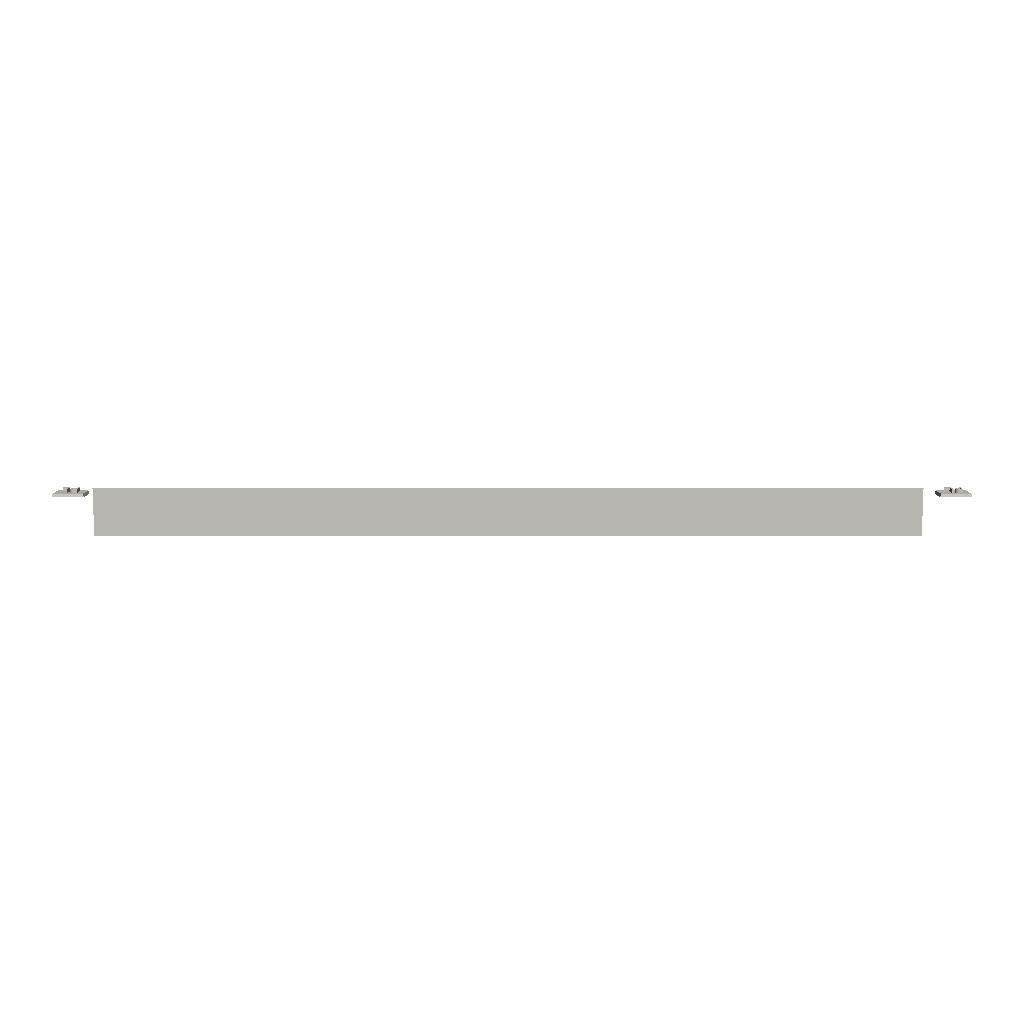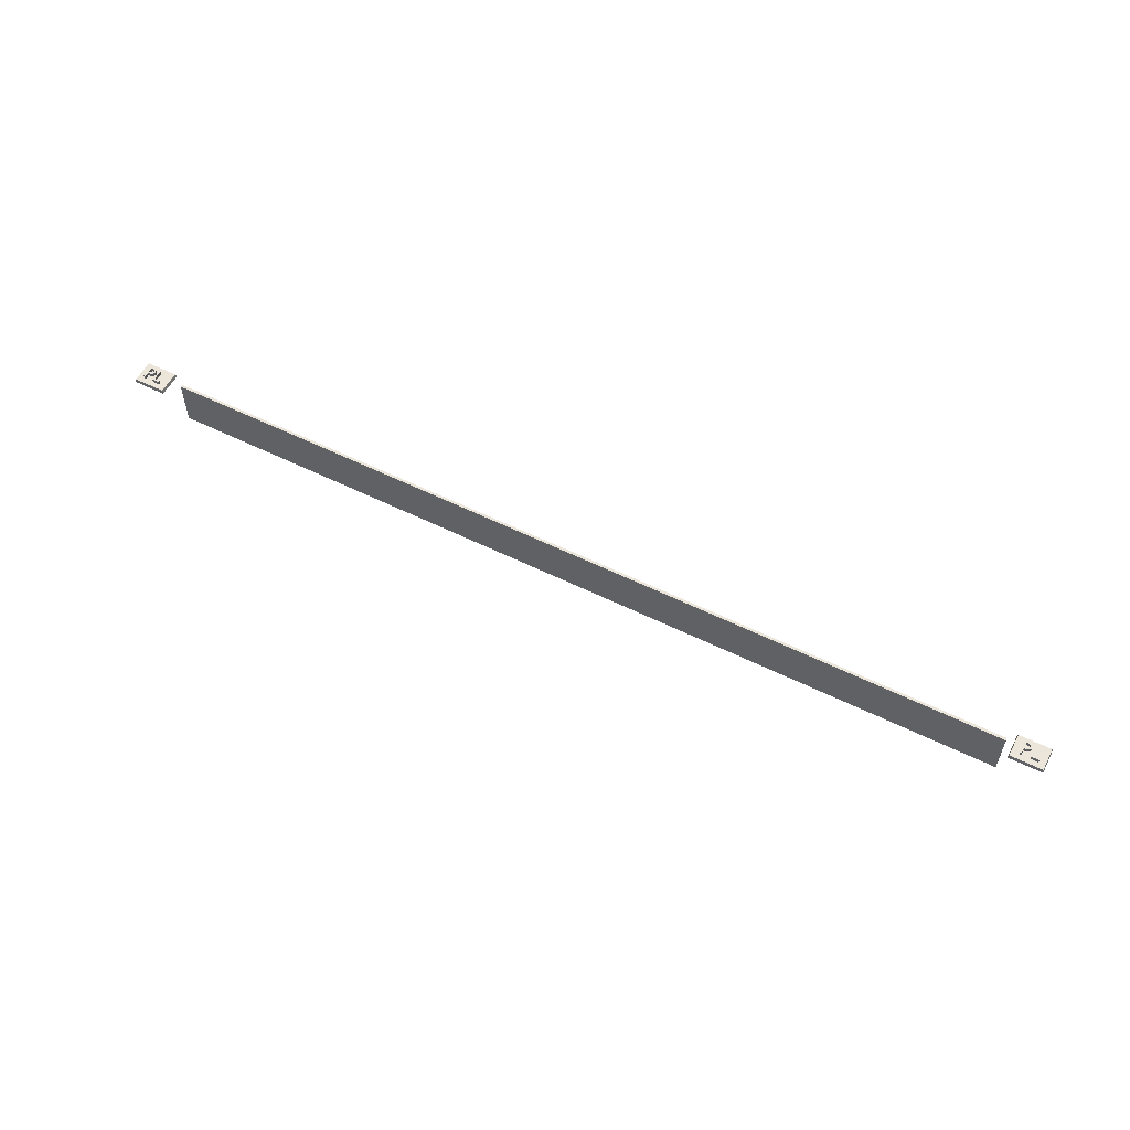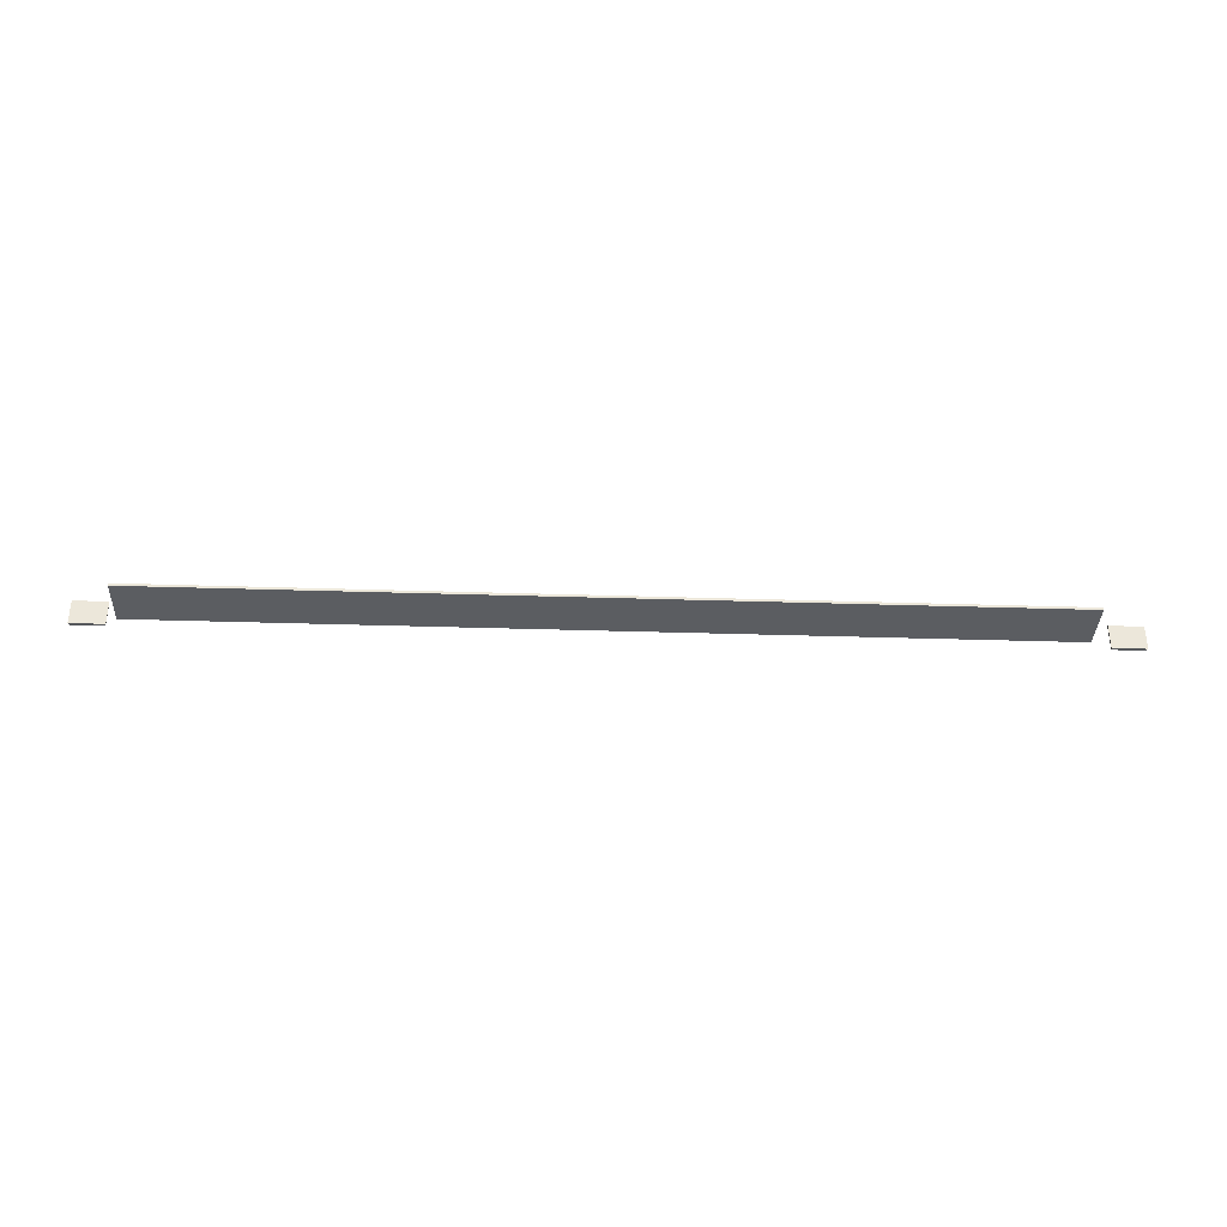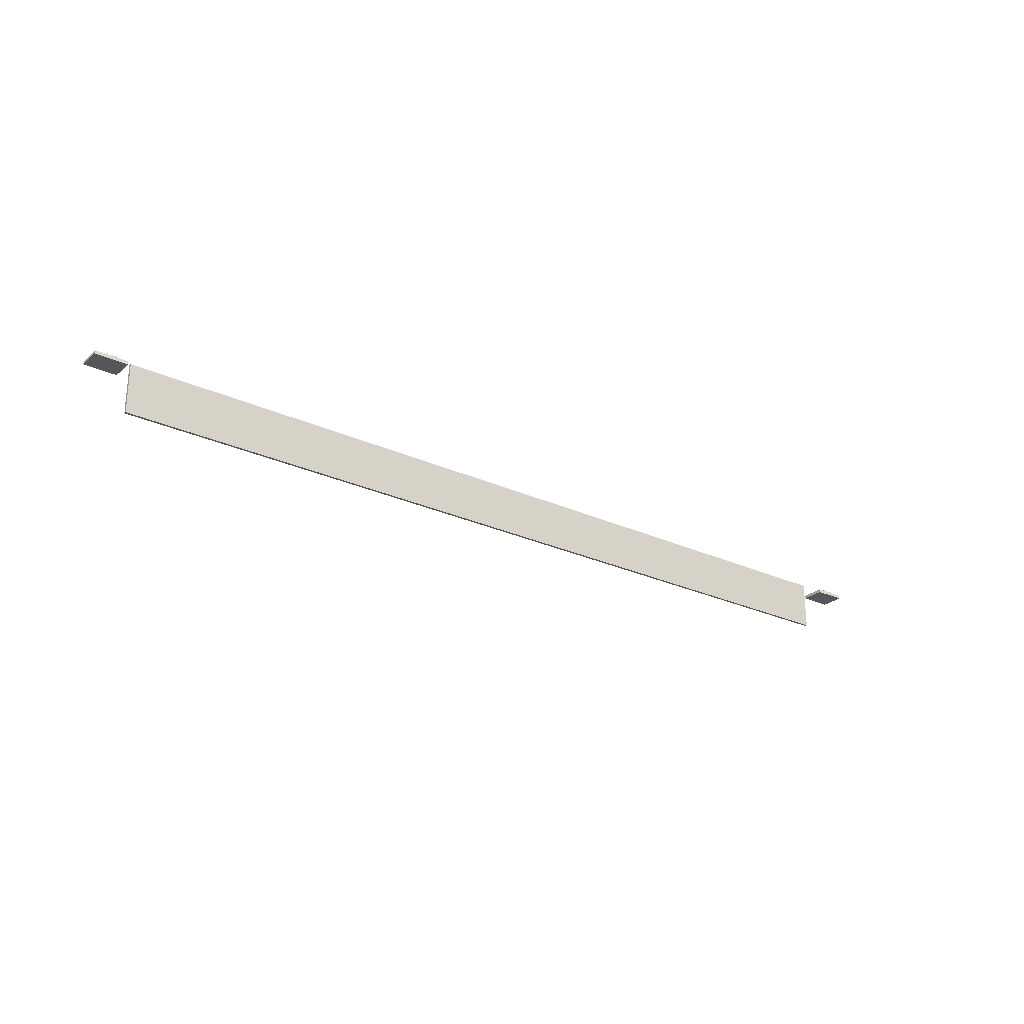
<metadata>
{"format":"obj","ext":"obj","renderer":"f3d","projection":"perspective","resolution":1024,"background":"white","views":[{"elev":9.0,"azim":-180.0,"up":"+Z"},{"elev":56.2,"azim":27.4,"up":"+Z"},{"elev":-35.4,"azim":177.6,"up":"+Y"},{"elev":-25.5,"azim":143.3,"up":"+Z"}]}
</metadata>
<code>
o SM_CM_-_PL_path1763-2.264
v -0.5113 0.01882 0.01877
v -0.5078 0.01787 0.01877
v -0.5069 0.01685 0.01877
v -0.5065 0.01388 0.01877
v -0.5078 0.01152 0.01877
v -0.5085 0.01101 0.01877
v -0.5111 0.01031 0.01877
v -0.5133 0.01031 0.01877
v -0.5133 0.004689 0.01877
v -0.515 0.004689 0.01877
v -0.5148 0.01883 0.01877
v -0.513 0.01882 0.01877
v -0.5107 0.01189 0.01877
v -0.5086 0.01298 0.01877
v -0.5083 0.01383 0.01877
v -0.5087 0.01634 0.01877
v -0.5093 0.0169 0.01877
v -0.5133 0.01186 0.01877
v -0.5021 0.00635 0.01877
v -0.4957 0.00635 0.01877
v -0.4704 0.0132 0.01877
v 0.5057 0.01872 0.01877
v 0.5067 0.0185 0.01877
v 0.5075 0.01816 0.01877
v 0.5089 0.01685 0.01877
v 0.5093 0.01537 0.01877
v 0.5092 0.01352 0.01877
v 0.5085 0.01207 0.01877
v 0.5049 0.01032 0.01877
v 0.5008 0.01883 0.01877
v 0.5028 0.01186 0.01877
v 0.5045 0.01186 0.01877
v 0.5054 0.01193 0.01877
v 0.5061 0.01213 0.01877
v 0.5075 0.01406 0.01877
v 0.5075 0.01509 0.01877
v 0.5048 0.01724 0.01877
v 0.5137 0.00635 0.0126
v 0.5201 0.004689 0.0126
v 0.5119 0.004689 0.0126
v -0.5091 0.0185 0.0126
v -0.508 0.01802 0.0126
v -0.5068 0.01659 0.0126
v -0.5065 0.01406 0.0126
v -0.5067 0.01318 0.0126
v -0.5086 0.01094 0.0126
v -0.5095 0.01056 0.0126
v -0.5133 0.004689 0.0126
v -0.515 0.004689 0.0126
v -0.515 0.01883 0.0126
v -0.5142 0.01883 0.0126
v -0.5123 0.01186 0.0126
v -0.5115 0.01186 0.0126
v -0.5107 0.01189 0.0126
v -0.5098 0.01207 0.0126
v -0.5083 0.01509 0.0126
v -0.5085 0.01603 0.0126
v -0.5092 0.01682 0.0126
v -0.5102 0.01715 0.0126
v -0.512 0.01727 0.0126
v -0.5021 0.00635 0.0126
v -0.4957 0.004689 0.0126
v -0.5038 0.004689 0.0126
v -0.5038 0.01883 0.0126
v -0.5021 0.01883 0.0126
v 0.4841 0.0103 -0.03639
v -0.4704 0.0103 -0.03639
v -0.4704 0.0132 -0.03639
v 0.5045 0.01882 0.0126
v 0.5073 0.01829 0.0126
v 0.5084 0.01752 0.0126
v 0.509 0.01659 0.0126
v 0.5093 0.01537 0.0126
v 0.5091 0.01318 0.0126
v 0.5087 0.01232 0.0126
v 0.5074 0.01108 0.0126
v 0.5061 0.01052 0.0126
v 0.5016 0.01883 0.0126
v 0.5024 0.01882 0.0126
v 0.5035 0.01882 0.0126
v 0.5071 0.01298 0.0126
v 0.5075 0.01509 0.0126
v 0.5071 0.01634 0.0126
v 0.5065 0.01686 0.0126
v 0.5048 0.01724 0.0126
v 0.5025 0.01727 0.0126
v -0.5113 0.01882 0.0126
v -0.5101 0.01872 0.0126
v -0.5101 0.01872 0.01877
v -0.5091 0.0185 0.01877
v -0.5074 0.01752 0.0126
v -0.5066 0.01602 0.01877
v -0.5065 0.01537 0.0126
v -0.5065 0.01466 0.01877
v -0.5067 0.01303 0.01877
v -0.5072 0.01219 0.0126
v -0.5073 0.01207 0.01877
v -0.5077 0.01162 0.0126
v -0.5094 0.0106 0.01877
v -0.5102 0.0104 0.01877
v -0.5109 0.01032 0.0126
v -0.5133 0.01031 0.0126
v -0.5138 0.01883 0.01877
v -0.5134 0.01882 0.0126
v -0.5123 0.01882 0.0126
v -0.4957 0.00635 0.0126
v -0.4957 0.004689 0.01877
v -0.5038 0.004689 0.01877
v -0.5038 0.01883 0.01877
v -0.5021 0.01883 0.01877
v 0.5049 0.0188 0.01877
v 0.5053 0.01877 0.0126
v 0.5064 0.01859 0.0126
v 0.5082 0.0177 0.01877
v 0.5093 0.01445 0.0126
v 0.5093 0.01426 0.01877
v 0.5089 0.01273 0.01877
v 0.5081 0.01162 0.0126
v 0.508 0.01152 0.01877
v 0.5073 0.01101 0.01877
v 0.5059 0.01048 0.01877
v 0.5047 0.01031 0.0126
v 0.5025 0.01031 0.0126
v 0.5025 0.01031 0.01877
v 0.5025 0.004689 0.0126
v 0.5025 0.004689 0.01877
v 0.5008 0.004689 0.0126
v 0.5008 0.004689 0.01877
v 0.5008 0.01883 0.0126
v 0.5016 0.01883 0.01877
v 0.5024 0.01882 0.01877
v 0.5038 0.01882 0.01877
v 0.5137 0.00635 0.01877
v 0.5201 0.00635 0.0126
v 0.5201 0.00635 0.01877
v 0.5201 0.004689 0.01877
v 0.5119 0.004689 0.01877
v 0.5119 0.01883 0.0126
v 0.5119 0.01883 0.01877
v 0.5137 0.01883 0.0126
v 0.5137 0.01883 0.01877
v -0.5131 0.01186 0.0126
v -0.5123 0.01186 0.01877
v -0.5115 0.01186 0.01877
v -0.5096 0.01217 0.01877
v -0.5086 0.01298 0.0126
v -0.5083 0.01371 0.0126
v -0.5083 0.01509 0.01877
v -0.5102 0.01715 0.01877
v -0.511 0.01724 0.0126
v -0.511 0.01724 0.01877
v -0.5118 0.01727 0.01877
v -0.5133 0.01727 0.0126
v -0.5133 0.01727 0.01877
v 0.5032 0.01186 0.0126
v 0.5037 0.01186 0.01877
v 0.5043 0.01186 0.0126
v 0.5053 0.01192 0.0126
v 0.506 0.0121 0.0126
v 0.5073 0.01322 0.01877
v 0.5075 0.01383 0.0126
v 0.5073 0.01603 0.01877
v 0.5067 0.01677 0.01877
v 0.506 0.01707 0.01877
v 0.5055 0.01715 0.0126
v 0.5039 0.01727 0.0126
v 0.5039 0.01727 0.01877
v 0.5025 0.01727 0.01877
v 0.4841 0.0103 0.01877
v -0.4704 0.0103 0.01877
v 0.4841 0.0132 -0.03639
v 0.4841 0.0132 0.01877
v -0.4871 -0.001698 0.01033
v -0.4871 0.02506 0.01033
v -0.5236 -0.001698 0.01033
v -0.5236 0.02506 0.01033
v -0.5227 0.02443 0.01442
v -0.5227 -0.001068 0.01442
v -0.488 0.02443 0.01442
v -0.488 -0.001068 0.01442
v 0.5281 -0.001698 0.01033
v 0.5281 0.02506 0.01033
v 0.4916 -0.001698 0.01033
v 0.4916 0.02506 0.01033
v 0.4925 0.02443 0.01442
v 0.4925 -0.001068 0.01442
v 0.5272 0.02443 0.01442
v 0.5272 -0.001068 0.01442
f 10 103 11
f 10 154 103
f 154 12 103
f 154 1 12
f 154 89 1
f 154 90 89
f 154 2 90
f 154 3 2
f 154 152 3
f 152 151 3
f 10 18 154
f 149 3 151
f 17 3 149
f 16 3 17
f 16 92 3
f 148 92 16
f 148 94 92
f 15 94 148
f 15 4 94
f 15 95 4
f 14 95 15
f 145 95 14
f 145 97 95
f 145 5 97
f 13 5 145
f 144 5 13
f 10 143 18
f 10 8 143
f 8 144 143
f 8 5 144
f 8 6 5
f 8 99 6
f 8 100 99
f 8 7 100
f 10 9 8
f 108 110 109
f 108 19 110
f 108 20 19
f 108 107 20
f 128 130 30
f 128 131 130
f 128 168 131
f 168 132 131
f 168 111 132
f 168 22 111
f 168 23 22
f 168 24 23
f 168 114 24
f 168 167 114
f 167 37 114
f 37 25 114
f 128 31 168
f 164 25 37
f 163 25 164
f 163 26 25
f 162 26 163
f 36 26 162
f 35 26 36
f 35 116 26
f 35 27 116
f 160 27 35
f 160 117 27
f 34 117 160
f 34 28 117
f 33 28 34
f 33 119 28
f 32 119 33
f 156 119 32
f 128 124 31
f 124 156 31
f 124 119 156
f 124 120 119
f 124 121 120
f 124 29 121
f 128 126 124
f 137 141 139
f 137 133 141
f 137 135 133
f 137 136 135
f 51 49 50
f 104 49 51
f 153 49 104
f 105 153 104
f 87 153 105
f 88 153 87
f 41 153 88
f 42 153 41
f 91 153 42
f 60 153 91
f 150 60 91
f 142 49 153
f 91 59 150
f 43 59 91
f 43 58 59
f 43 57 58
f 93 57 43
f 93 56 57
f 44 56 93
f 44 147 56
f 45 147 44
f 45 146 147
f 45 55 146
f 96 55 45
f 98 55 96
f 98 54 55
f 98 53 54
f 52 49 142
f 102 49 52
f 53 102 52
f 98 102 53
f 46 102 98
f 47 102 46
f 101 102 47
f 48 49 102
f 65 63 64
f 61 63 65
f 106 63 61
f 62 63 106
f 78 127 129
f 79 127 78
f 86 127 79
f 80 86 79
f 69 86 80
f 112 86 69
f 113 86 112
f 70 86 113
f 71 86 70
f 166 86 71
f 85 166 71
f 155 127 86
f 71 165 85
f 72 165 71
f 72 84 165
f 72 83 84
f 73 83 72
f 73 82 83
f 115 82 73
f 115 161 82
f 74 161 115
f 74 81 161
f 75 81 74
f 75 159 81
f 118 159 75
f 118 158 159
f 118 157 158
f 123 127 155
f 157 123 155
f 118 123 157
f 76 123 118
f 77 123 76
f 122 123 77
f 125 127 123
f 140 40 138
f 38 40 140
f 134 40 38
f 39 40 134
f 1 89 88 87
f 89 90 88
f 90 41 88
f 90 2 42 41
f 2 91 42
f 2 3 91
f 3 43 91
f 3 92 93 43
f 92 94 93
f 94 44 93
f 94 4 45 44
f 4 95 45
f 95 97 45
f 97 96 45
f 97 98 96
f 97 5 98
f 5 6 98
f 6 46 98
f 6 99 46
f 99 47 46
f 99 100 47
f 100 101 47
f 100 7 101
f 7 8 102 101
f 8 9 48 102
f 9 10 49 48
f 10 11 50 49
f 11 51 50
f 11 103 51
f 103 104 51
f 103 12 104
f 12 105 104
f 12 1 87 105
f 19 20 106 61
f 20 107 62 106
f 107 108 63 62
f 108 109 64 63
f 109 110 65 64
f 110 19 61 65
f 132 111 112 69
f 111 22 112
f 22 113 112
f 22 23 113
f 23 70 113
f 23 24 70
f 24 114 70
f 114 71 70
f 114 25 71
f 25 72 71
f 25 26 73 72
f 26 115 73
f 26 116 115
f 116 27 115
f 27 74 115
f 27 117 74
f 117 75 74
f 117 28 118 75
f 28 119 118
f 119 120 76 118
f 120 77 76
f 120 121 77
f 121 29 77
f 29 122 77
f 29 124 123 122
f 124 126 125 123
f 126 128 127 125
f 128 30 129 127
f 30 130 78 129
f 130 131 79 78
f 131 132 80 79
f 132 69 80
f 133 135 134 38
f 135 136 39 134
f 136 137 40 39
f 137 139 138 40
f 139 141 140 138
f 141 133 38 140
f 18 143 52 142
f 143 144 53 52
f 144 13 54 53
f 13 145 54
f 145 55 54
f 145 14 146 55
f 14 15 147 146
f 15 148 56 147
f 148 16 56
f 16 57 56
f 16 58 57
f 16 17 58
f 17 149 59 58
f 149 151 150 59
f 151 152 60 150
f 152 154 153 60
f 154 18 142 153
f 31 156 155
f 156 157 155
f 156 32 157
f 32 158 157
f 32 33 158
f 33 159 158
f 33 34 159
f 34 160 81 159
f 160 161 81
f 160 35 161
f 35 82 161
f 35 36 82
f 36 83 82
f 36 162 83
f 162 163 83
f 163 84 83
f 163 164 84
f 164 165 84
f 164 37 85 165
f 37 167 166 85
f 167 168 86 166
f 168 31 155 86
f 180 178 175 173
f 177 179 174 176
f 179 180 173 174
f 175 176 174 173
f 178 177 176 175
f 178 180 179 177
f 188 186 183 181
f 185 187 182 184
f 187 188 181 182
f 183 184 182 181
f 186 185 184 183
f 186 188 187 185
f 170 172 21
f 170 169 172
f 171 67 68
f 66 67 171
f 169 170 67 66
f 170 21 68 67
f 21 172 171 68
f 172 169 66 171

</code>
